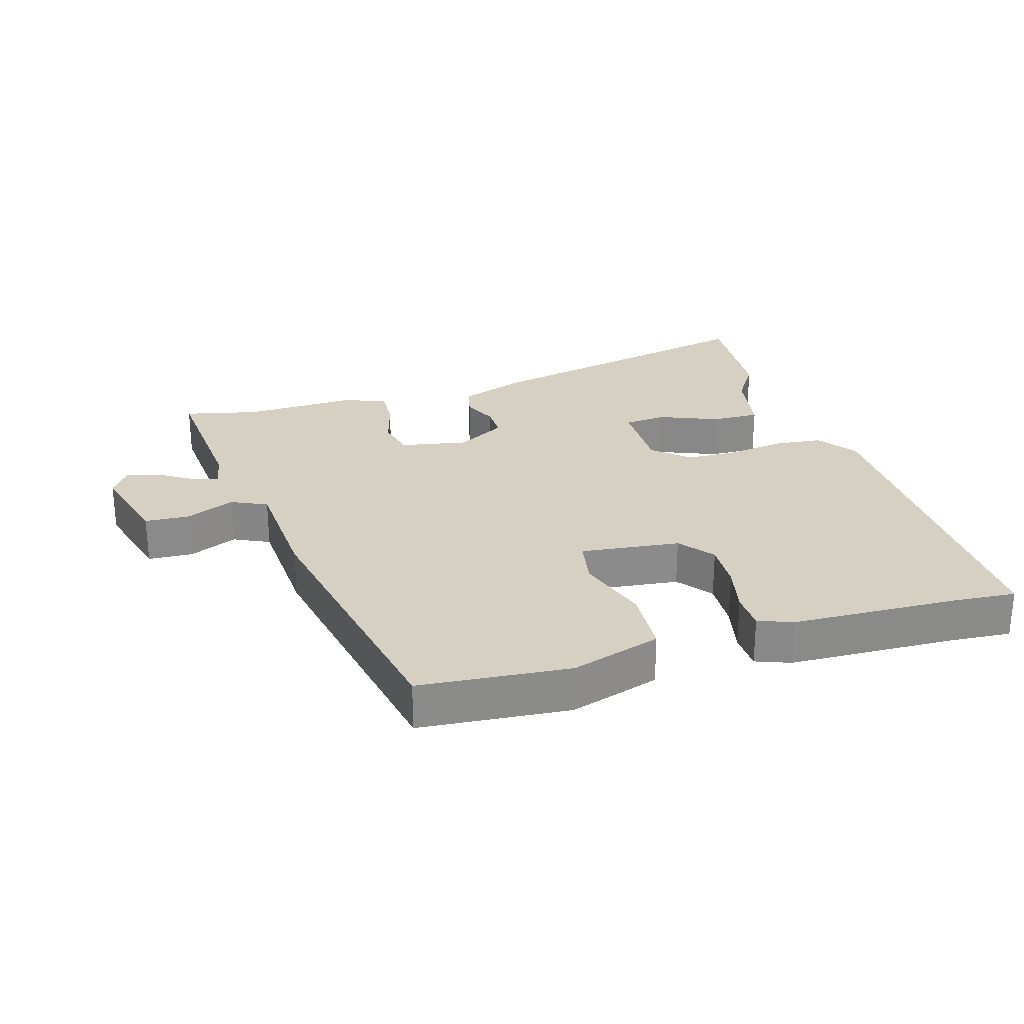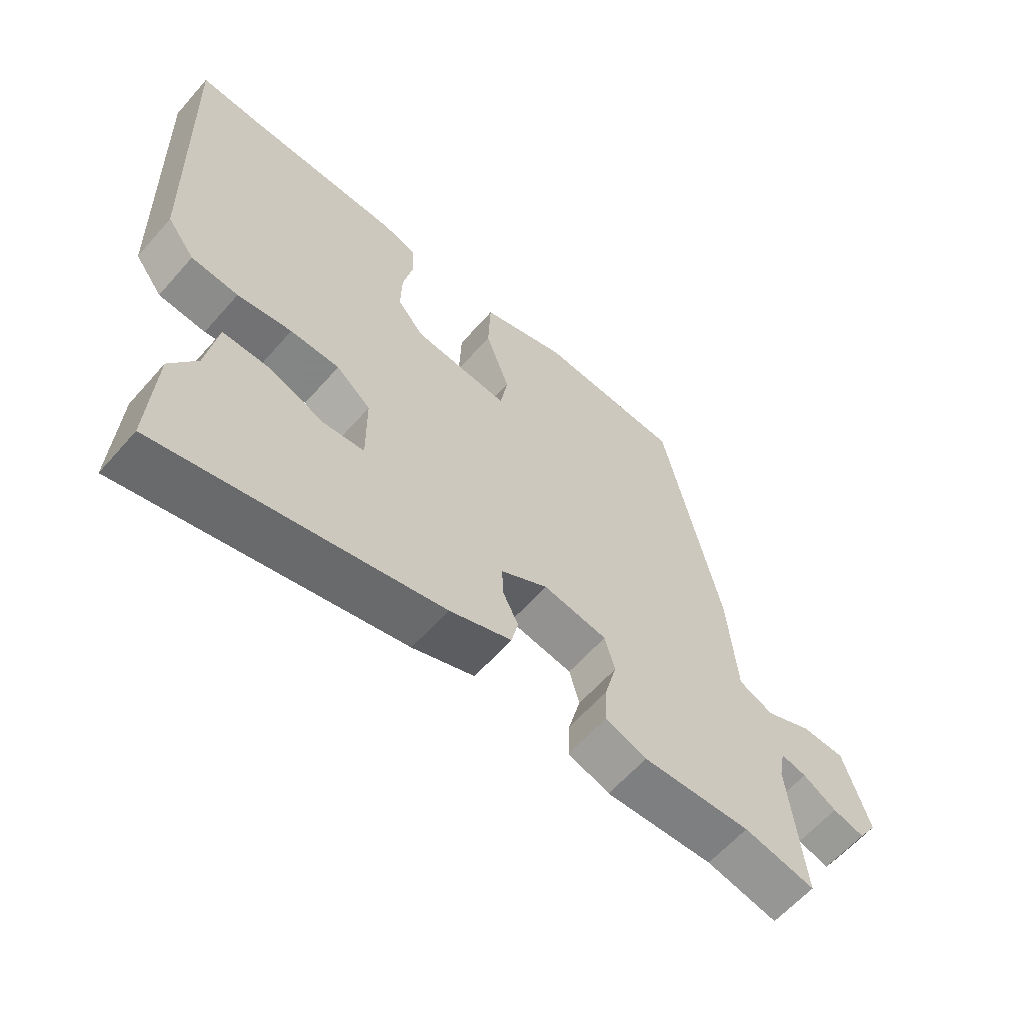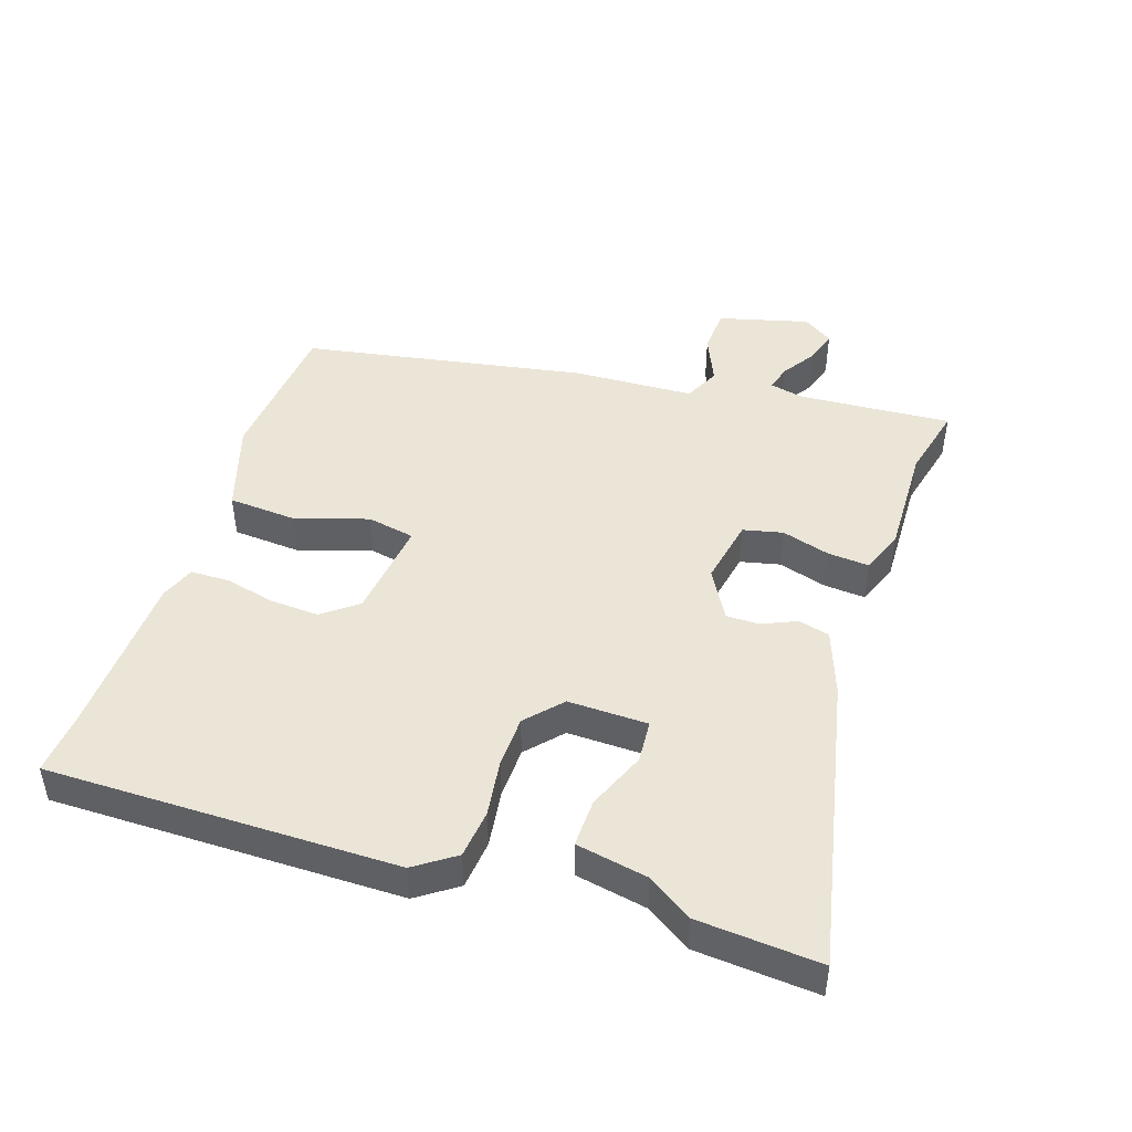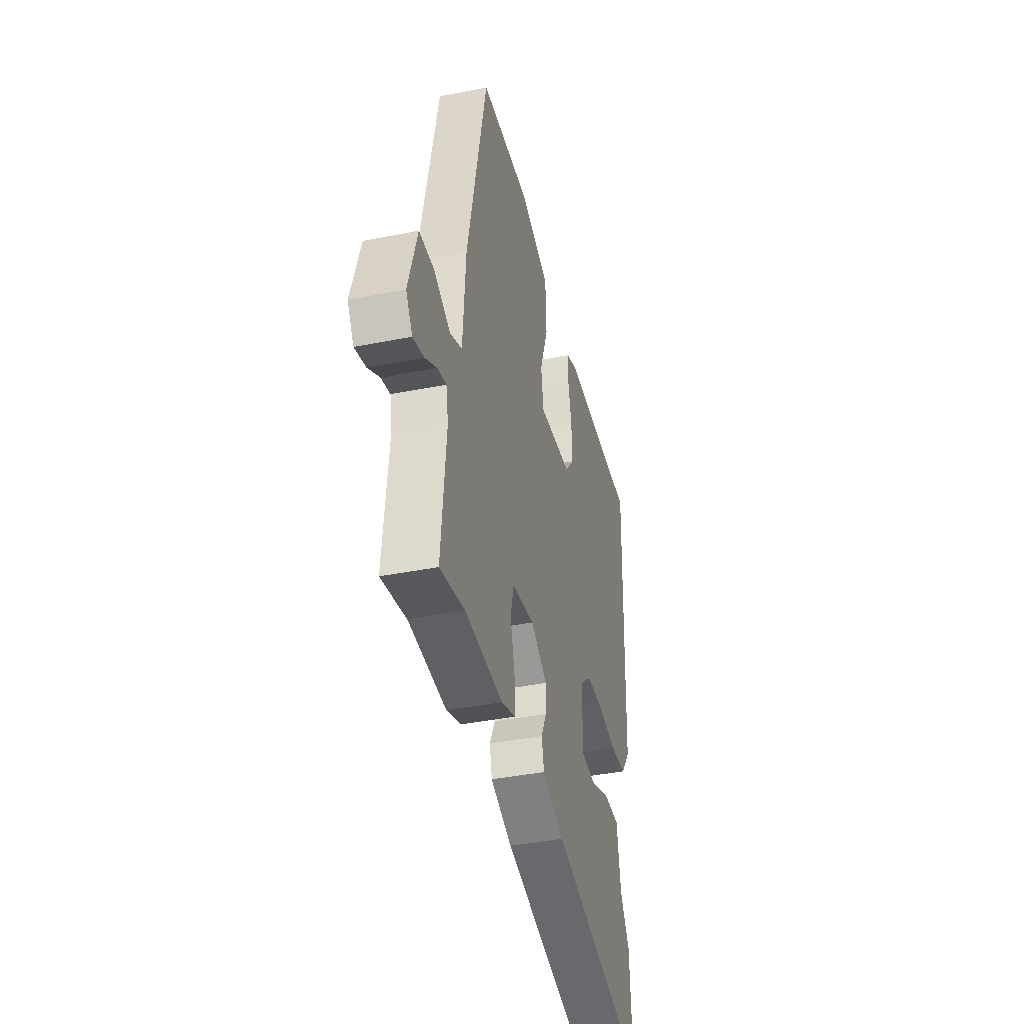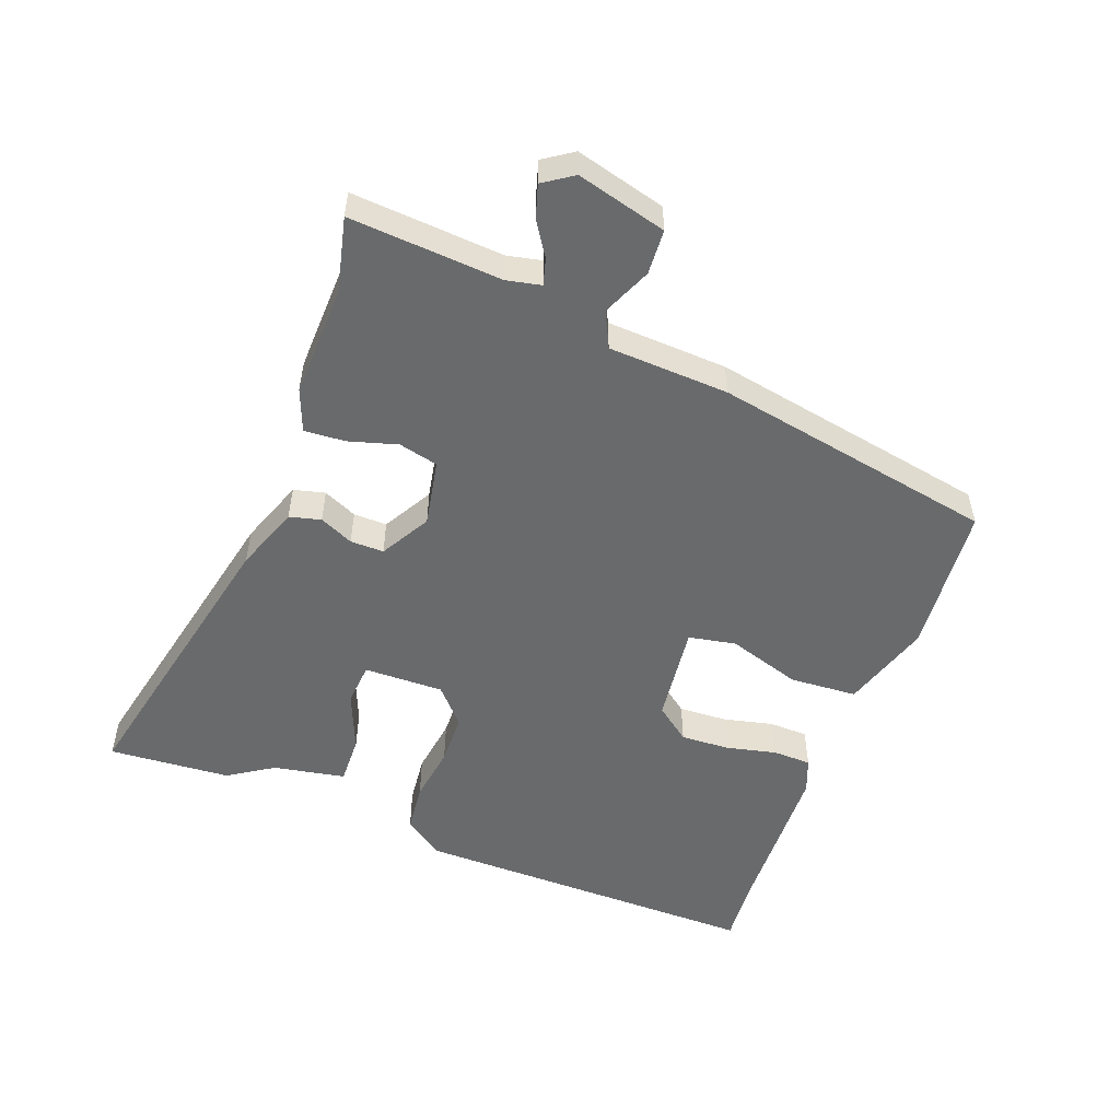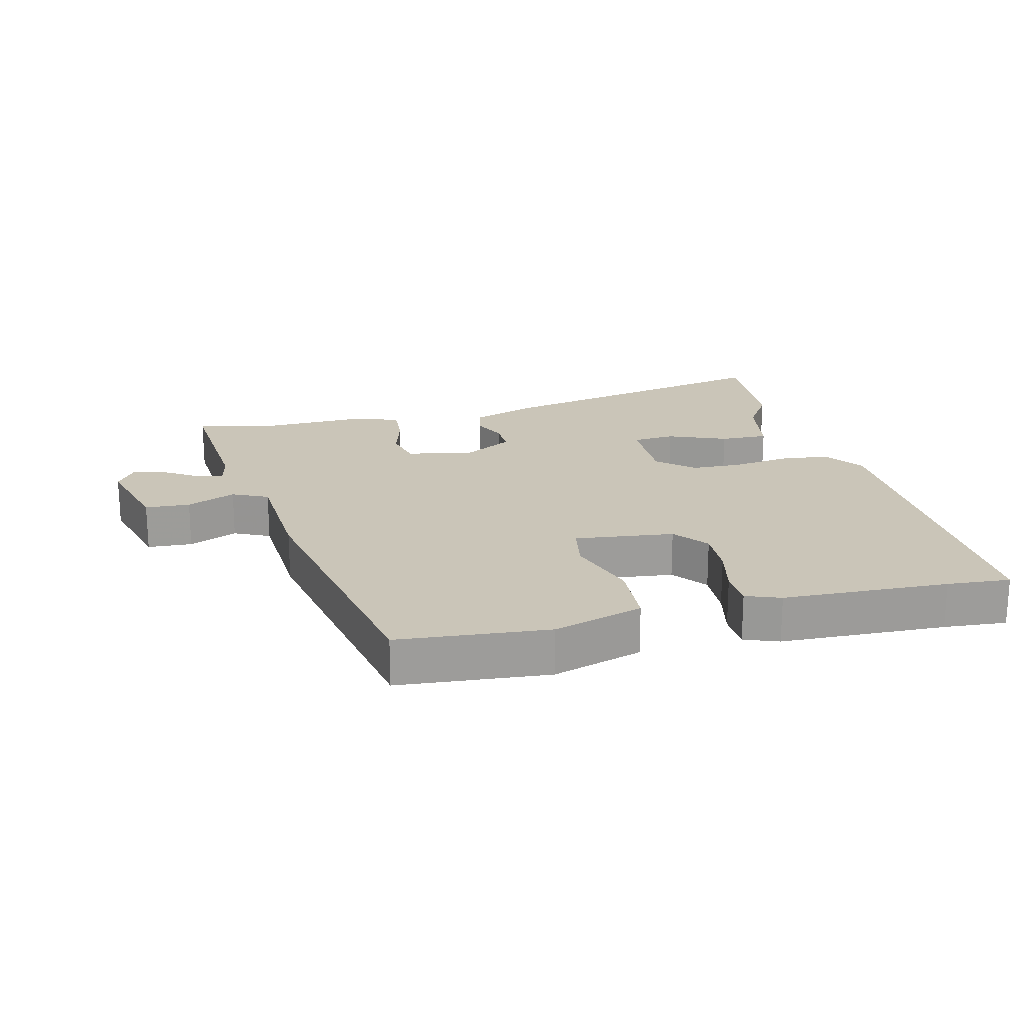
<metadata>
{"format":"obj","ext":"obj","renderer":"f3d","projection":"perspective","resolution":1024,"background":"white","views":[{"elev":26.5,"azim":-15.3,"up":"+Y"},{"elev":-61.6,"azim":138.8,"up":"+Z"},{"elev":46.0,"azim":110.0,"up":"+Y"},{"elev":-39.8,"azim":-76.1,"up":"+Z"},{"elev":-52.9,"azim":-109.1,"up":"+Y"},{"elev":20.3,"azim":-12.4,"up":"+Y"}]}
</metadata>
<code>
v -0.447 0.07 -0.489
v -0.562 0.07 -0.513
v -0.539 0.07 -0.277
v -0.549 0.07 -0.223
v -0.59 0.07 -0.233
v -0.644 0.07 -0.266
v -0.695 0.07 -0.28
v -0.725 0.07 -0.233
v -0.684 0.07 -0.094
v -0.614 0.07 -0.092
v -0.539 0.07 -0.127
v -0.483 0.07 -0.102
v -0.469 0.07 0.085
v -0.377 0.07 0.522
v -0.143 0.07 0.536
v -0.004 0.07 0.488
v 0 0.07 0.383
v -0.039 0.07 0.27
v -0.027 0.07 0.196
v 0.128 0.07 0.21
v 0.171 0.07 0.263
v 0.169 0.07 0.339
v 0.153 0.07 0.417
v 0.156 0.07 0.477
v 0.21 0.07 0.496
v 0.468 0.07 0.498
v 0.566 0.07 0.503
v 0.548 0.07 -0.039
v 0.503 0.07 -0.1
v 0.427 0.07 -0.106
v 0.339 0.07 -0.091
v 0.259 0.07 -0.091
v 0.203 0.07 -0.139
v 0.202 0.07 -0.263
v 0.268 0.07 -0.27
v 0.36 0.07 -0.235
v 0.435 0.07 -0.235
v 0.453 0.07 -0.347
v 0.496 0.07 -0.417
v 0.505 0.07 -0.607
v 0.053 0.07 -0.496
v -0.048 0.07 -0.456
v -0.059 0.07 -0.407
v -0.034 0.07 -0.355
v -0.032 0.07 -0.303
v -0.108 0.07 -0.257
v -0.212 0.07 -0.274
v -0.228 0.07 -0.335
v -0.208 0.07 -0.411
v -0.205 0.07 -0.475
v -0.272 0.07 -0.499
v -0.447 0 -0.489
v -0.562 0 -0.513
v -0.539 0 -0.277
v -0.549 0 -0.223
v -0.59 0 -0.233
v -0.644 0 -0.266
v -0.695 0 -0.28
v -0.725 0 -0.233
v -0.684 0 -0.094
v -0.614 0 -0.092
v -0.539 0 -0.127
v -0.483 0 -0.102
v -0.469 0 0.085
v -0.377 0 0.522
v -0.143 0 0.536
v -0.004 0 0.488
v 0 0 0.383
v -0.039 0 0.27
v -0.027 0 0.196
v 0.128 0 0.21
v 0.171 0 0.263
v 0.169 0 0.339
v 0.153 0 0.417
v 0.156 0 0.477
v 0.21 0 0.496
v 0.468 0 0.498
v 0.566 0 0.503
v 0.548 0 -0.039
v 0.503 0 -0.1
v 0.427 0 -0.106
v 0.339 0 -0.091
v 0.259 0 -0.091
v 0.203 0 -0.139
v 0.202 0 -0.263
v 0.268 0 -0.27
v 0.36 0 -0.235
v 0.435 0 -0.235
v 0.453 0 -0.347
v 0.496 0 -0.417
v 0.505 0 -0.607
v 0.053 0 -0.496
v -0.048 0 -0.456
v -0.059 0 -0.407
v -0.034 0 -0.355
v -0.032 0 -0.303
v -0.108 0 -0.257
v -0.212 0 -0.274
v -0.228 0 -0.335
v -0.208 0 -0.411
v -0.205 0 -0.475
v -0.272 0 -0.499
f 48 49 50 51
f 47 48 51 1
f 41 42 43 44
f 41 44 45
f 38 39 40 41
f 38 41 45
f 35 36 37 38
f 34 35 38 45
f 33 34 45 46
f 28 29 30 31
f 26 27 28 31
f 26 31 32
f 22 23 24 25
f 21 22 25 26
f 20 21 26 32
f 15 16 17 18
f 15 18 19
f 12 13 14 15
f 12 15 19
f 8 9 10 11
f 8 11 12
f 5 6 7 8
f 4 5 8 12
f 3 4 12 19
f 47 1 2 3
f 32 33 46 47
f 20 32 47
f 3 19 20 47
f 102 101 100 99
f 52 102 99 98
f 95 94 93 92
f 96 95 92
f 92 91 90 89
f 96 92 89
f 89 88 87 86
f 96 89 86 85
f 97 96 85 84
f 82 81 80 79
f 82 79 78 77
f 83 82 77
f 76 75 74 73
f 77 76 73 72
f 83 77 72 71
f 69 68 67 66
f 70 69 66
f 66 65 64 63
f 70 66 63
f 62 61 60 59
f 63 62 59
f 59 58 57 56
f 63 59 56 55
f 70 63 55 54
f 54 53 52 98
f 98 97 84 83
f 98 83 71
f 98 71 70 54
f 1 52 53 2
f 2 53 54 3
f 3 54 55 4
f 4 55 56 5
f 5 56 57 6
f 6 57 58 7
f 7 58 59 8
f 8 59 60 9
f 9 60 61 10
f 10 61 62 11
f 11 62 63 12
f 12 63 64 13
f 13 64 65 14
f 14 65 66 15
f 15 66 67 16
f 16 67 68 17
f 17 68 69 18
f 18 69 70 19
f 19 70 71 20
f 20 71 72 21
f 21 72 73 22
f 22 73 74 23
f 23 74 75 24
f 24 75 76 25
f 25 76 77 26
f 26 77 78 27
f 27 78 79 28
f 28 79 80 29
f 29 80 81 30
f 30 81 82 31
f 31 82 83 32
f 32 83 84 33
f 33 84 85 34
f 34 85 86 35
f 35 86 87 36
f 36 87 88 37
f 37 88 89 38
f 38 89 90 39
f 39 90 91 40
f 40 91 92 41
f 41 92 93 42
f 42 93 94 43
f 43 94 95 44
f 44 95 96 45
f 45 96 97 46
f 46 97 98 47
f 47 98 99 48
f 48 99 100 49
f 49 100 101 50
f 50 101 102 51
f 51 102 52 1

</code>
